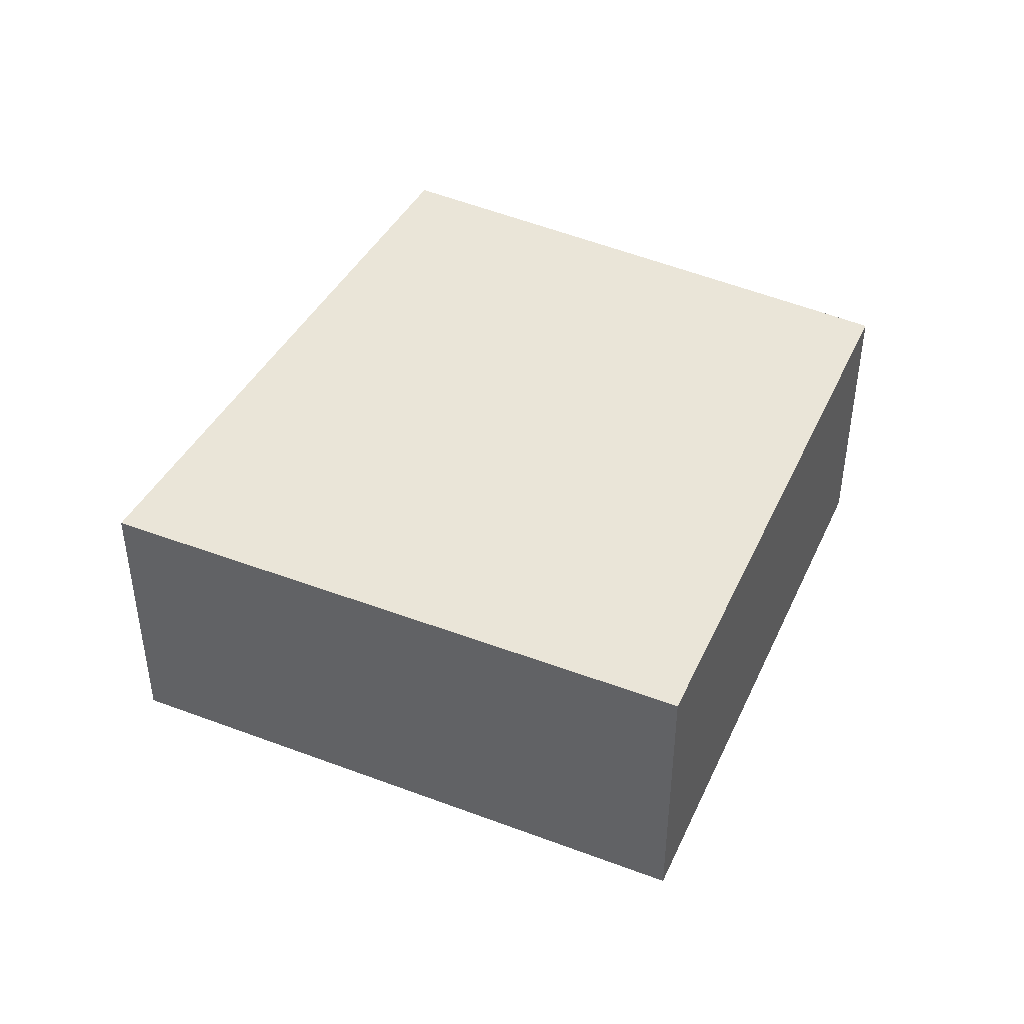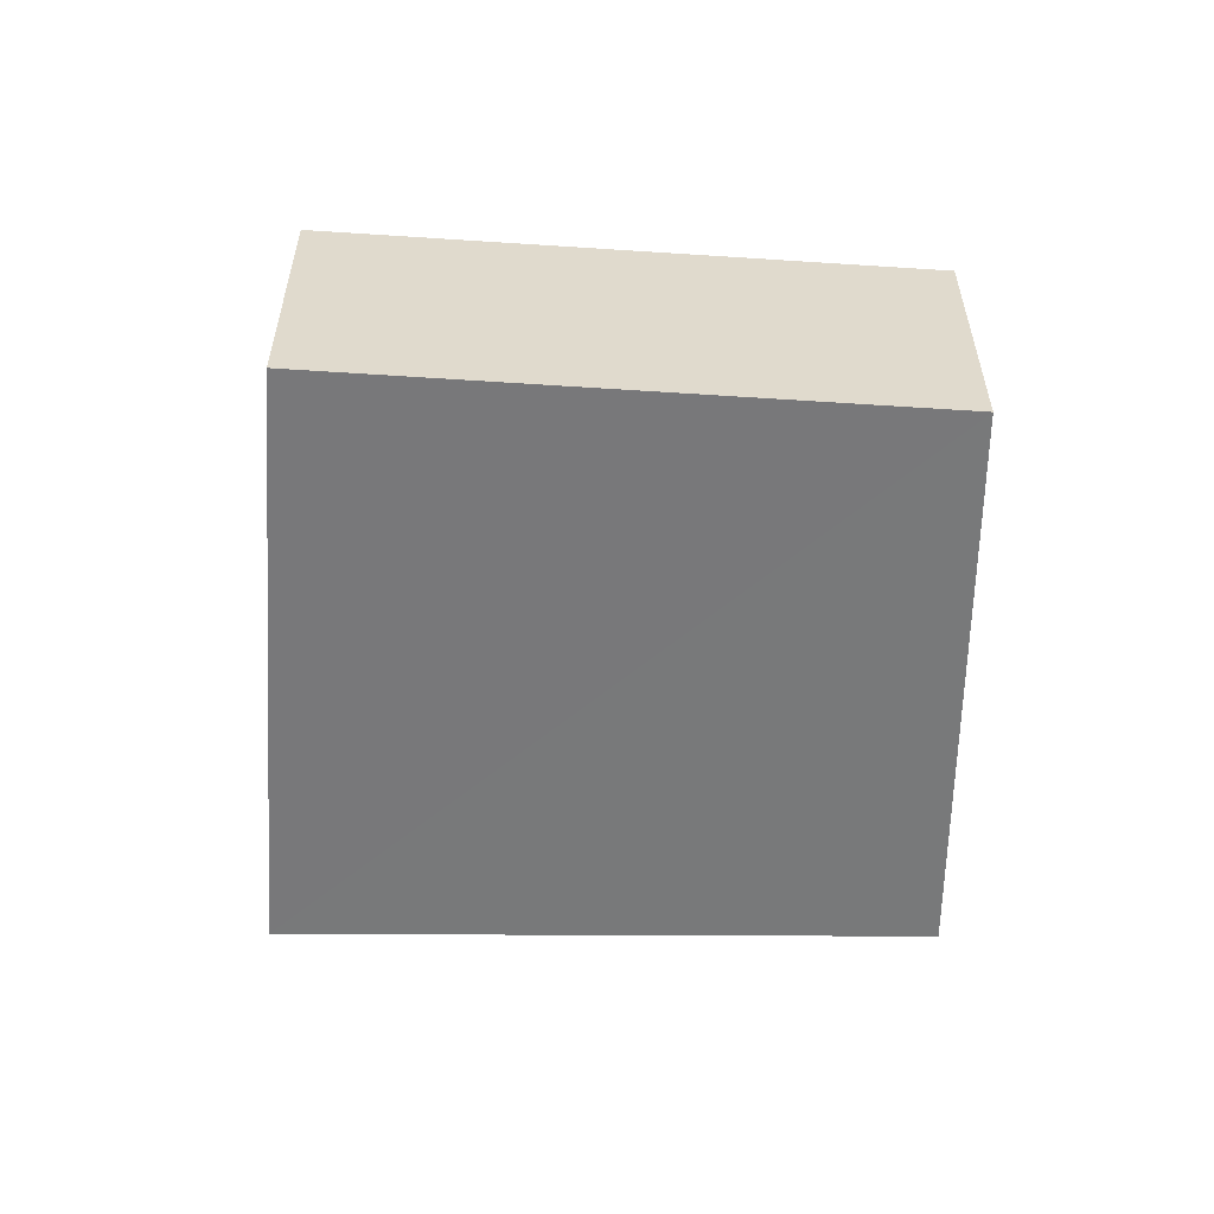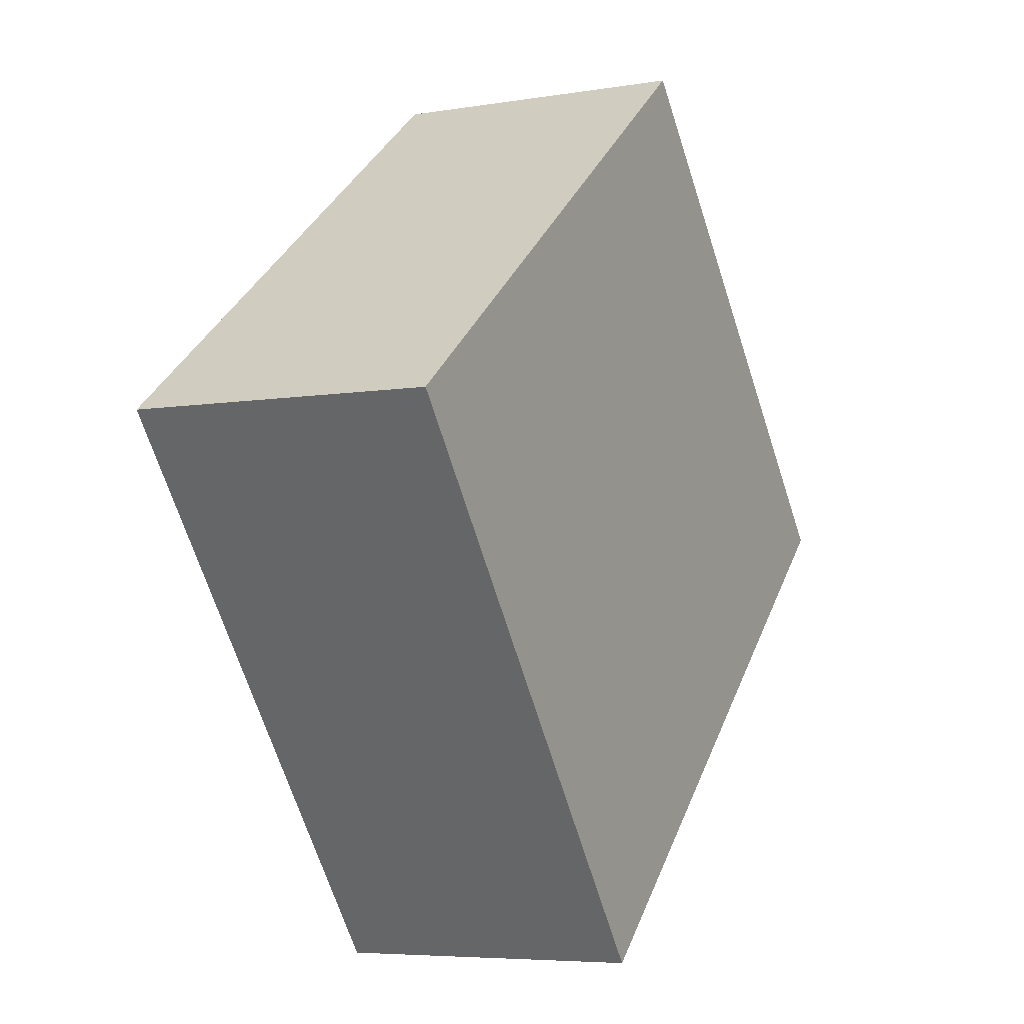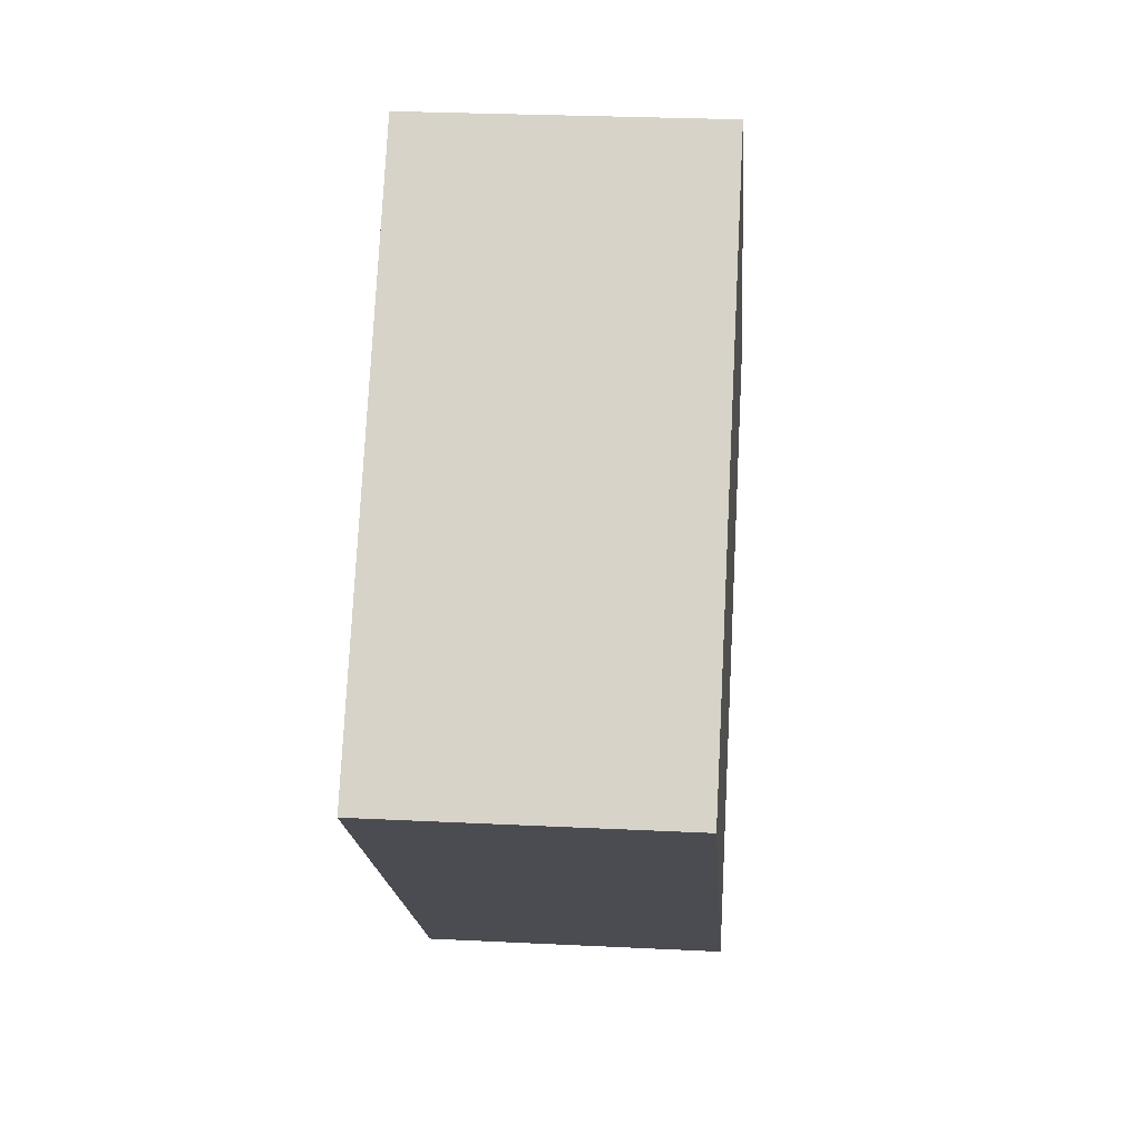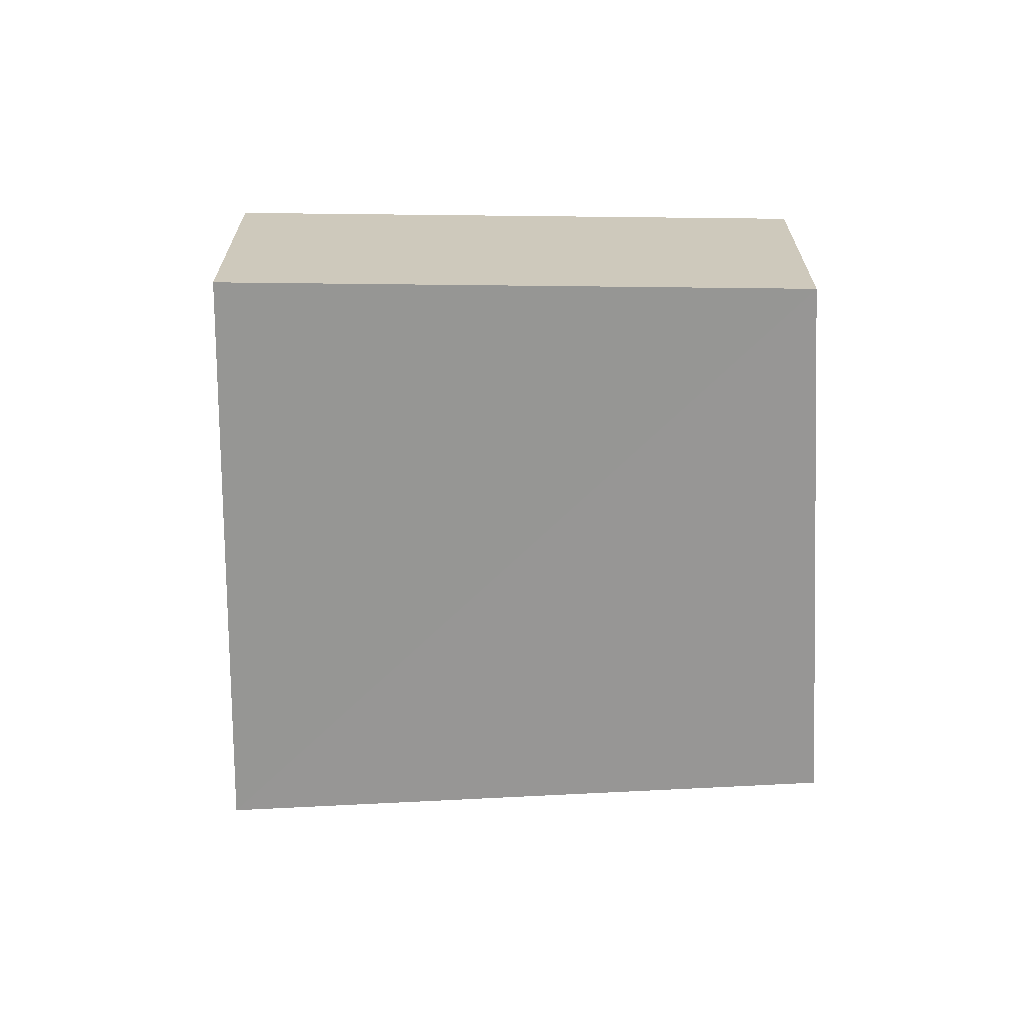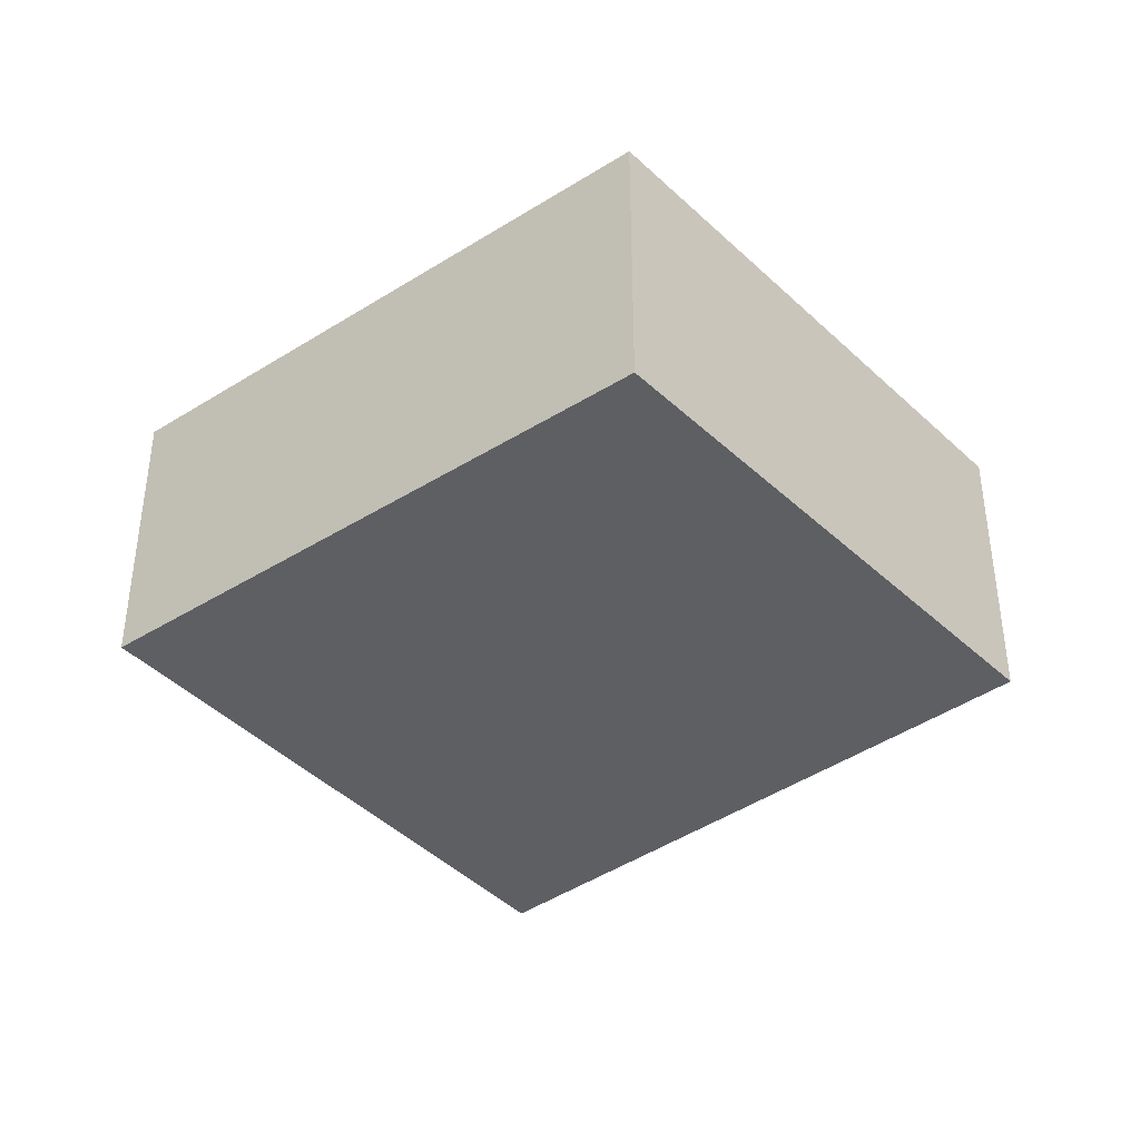
<metadata>
{"format":"obj","ext":"obj","renderer":"f3d","projection":"perspective","resolution":1024,"background":"white","views":[{"elev":44.8,"azim":75.7,"up":"+Z"},{"elev":-57.6,"azim":138.2,"up":"+Z"},{"elev":-5.9,"azim":117.0,"up":"+Y"},{"elev":26.1,"azim":-85.6,"up":"+Y"},{"elev":-67.8,"azim":141.5,"up":"+Z"},{"elev":-39.7,"azim":-180.0,"up":"+Z"}]}
</metadata>
<code>
o 4665
v 2161 1872 11.32
v 2161 1872 11.32
v 2161 1872 11.32
v 2161 1872 11.37
v 2161 1872 11.37
v 2161 1872 11.37
v 2161 1872 11.32
v 2161 1872 11.32
v 2161 1872 11.32
v 2161 1872 11.37
v 2161 1872 11.32
v 2161 1872 11.37
v 2161 1872 11.37
v 2161 1872 11.37
v 2161 1872 11.37
v 2161 1872 11.37
v 2161 1872 11.32
v 2161 1872 11.37
v 2161 1872 11.32
v 2161 1872 11.37
v 2161 1872 11.37
v 2161 1872 11.32
v 2161 1872 11.37
v 2161 1872 11.37
v 2161 1872 11.32
v 2161 1872 11.32
v 2161 1872 11.37
v 2161 1872 11.32
v 2161 1872 11.32
f 1 2 3
f 1 4 5
f 6 2 7
f 8 9 7
f 10 7 11
f 12 13 14
f 14 15 16
f 17 15 18
f 19 20 21
f 22 23 20
f 24 25 26
f 27 28 29

</code>
